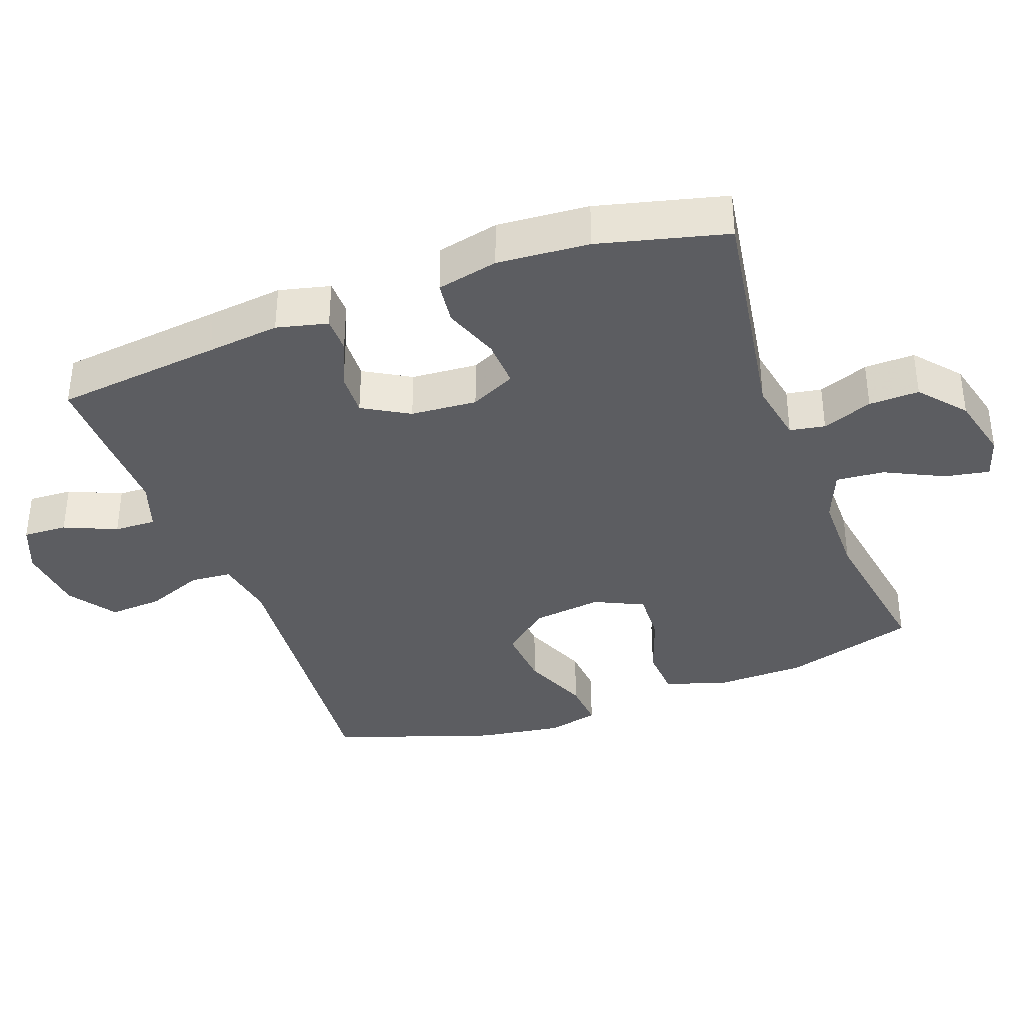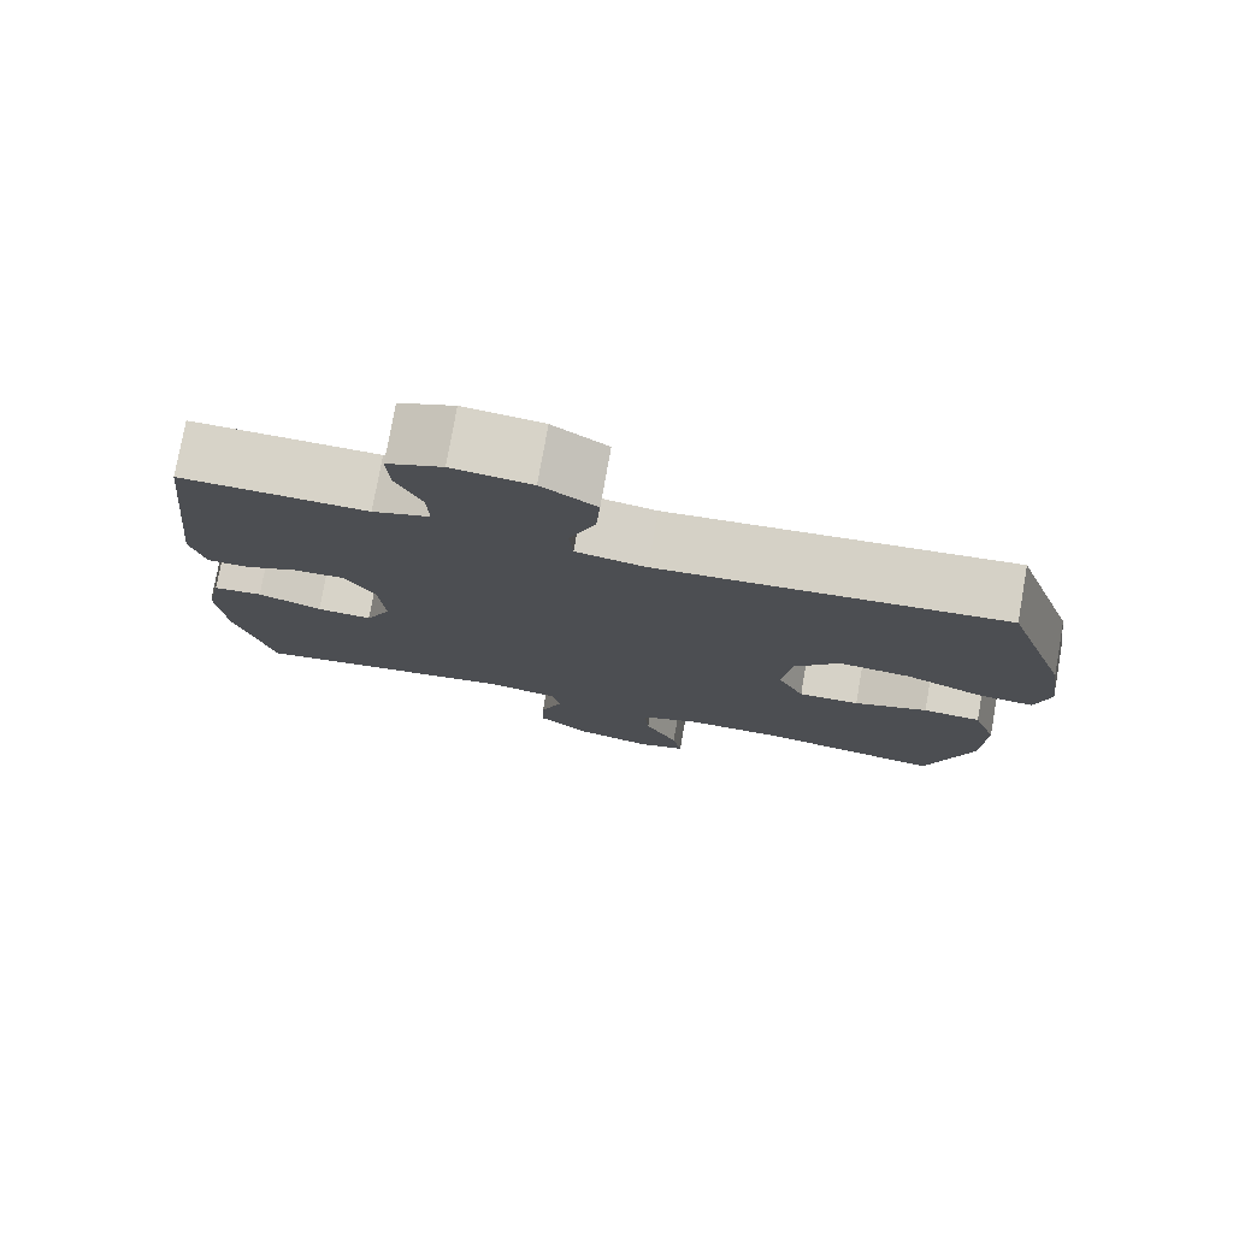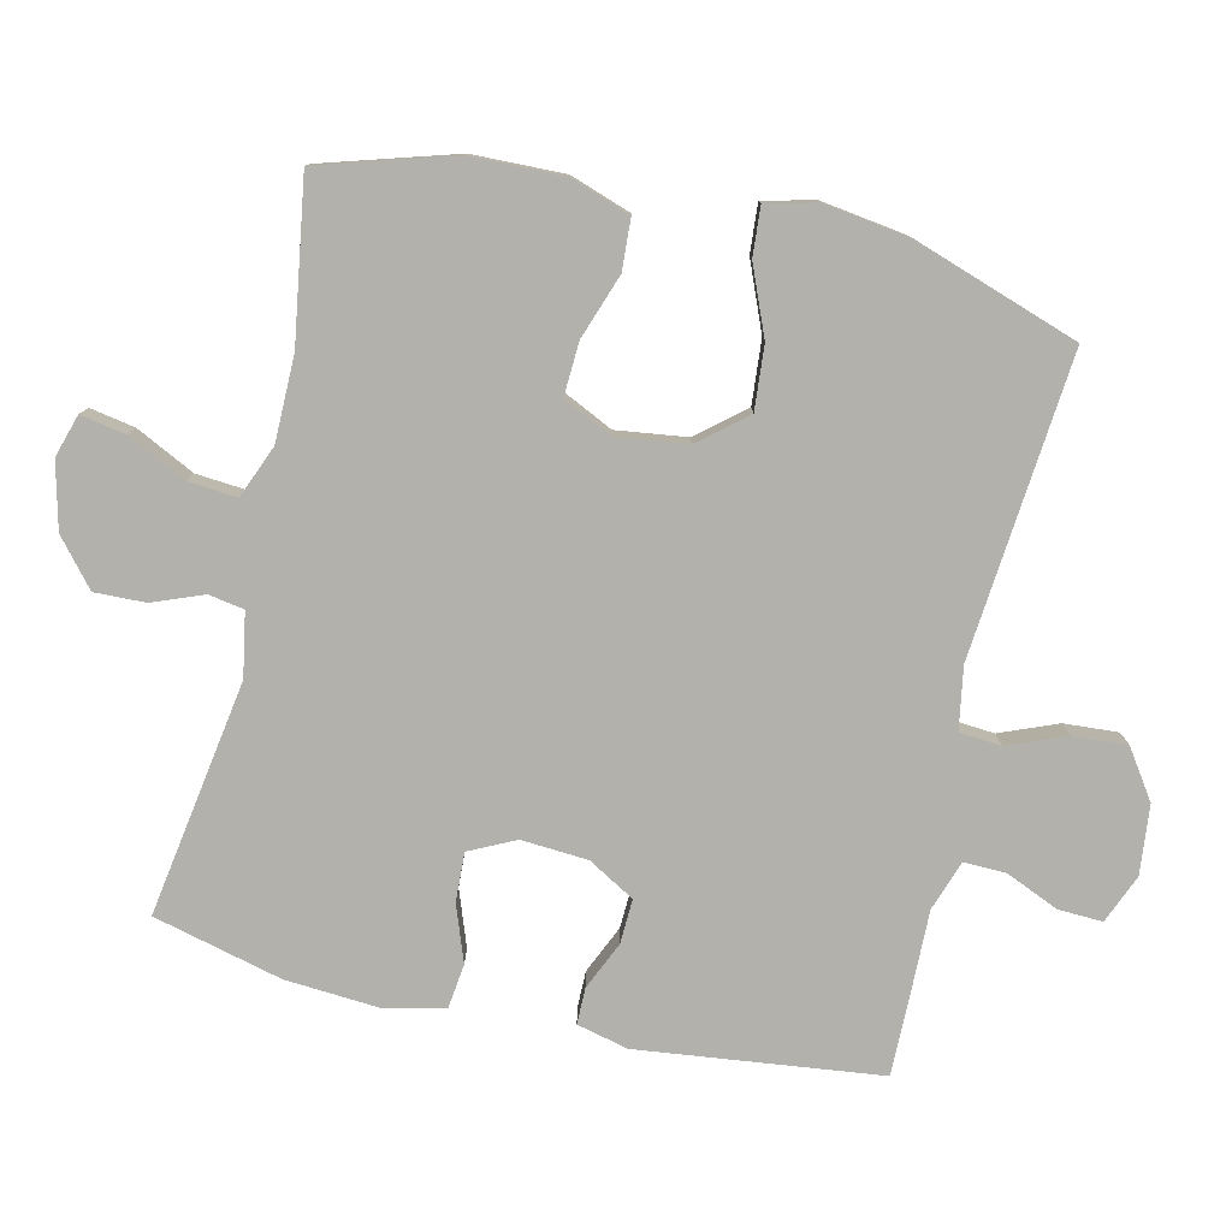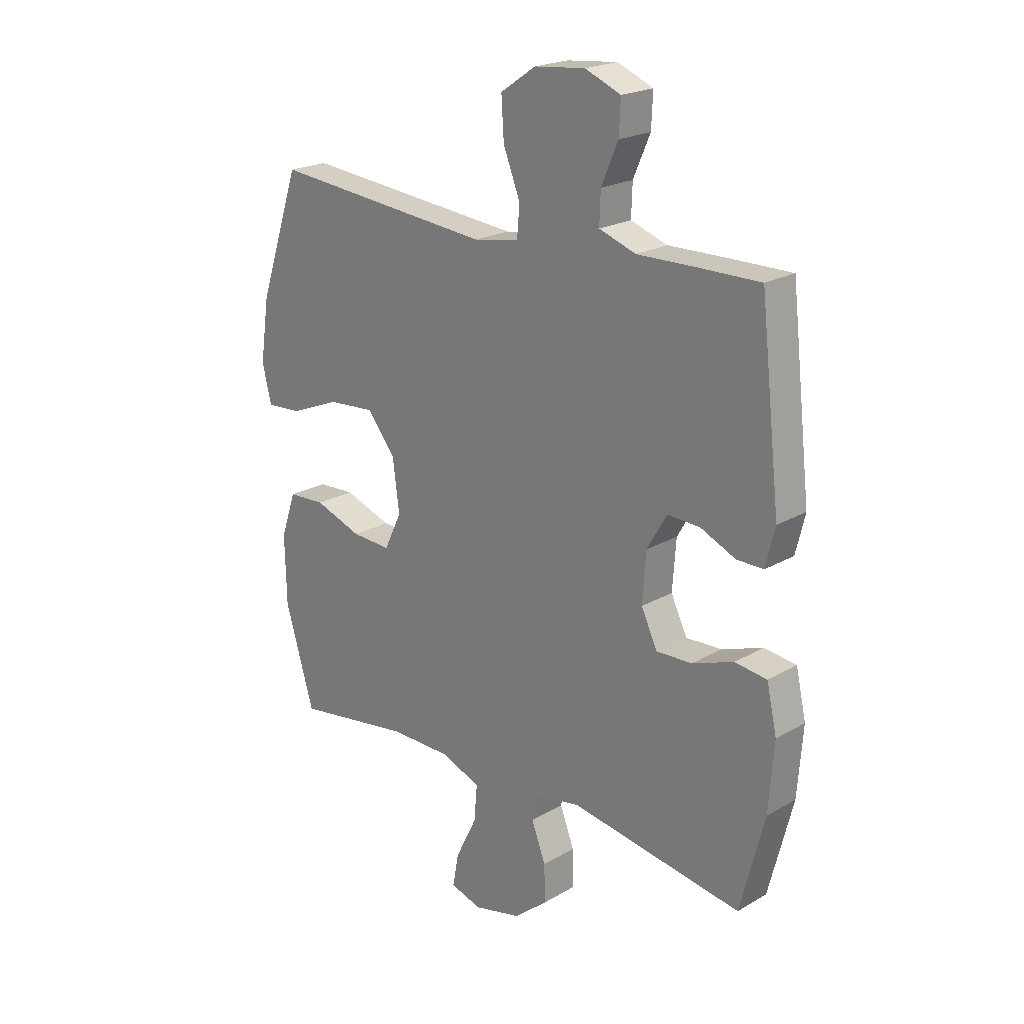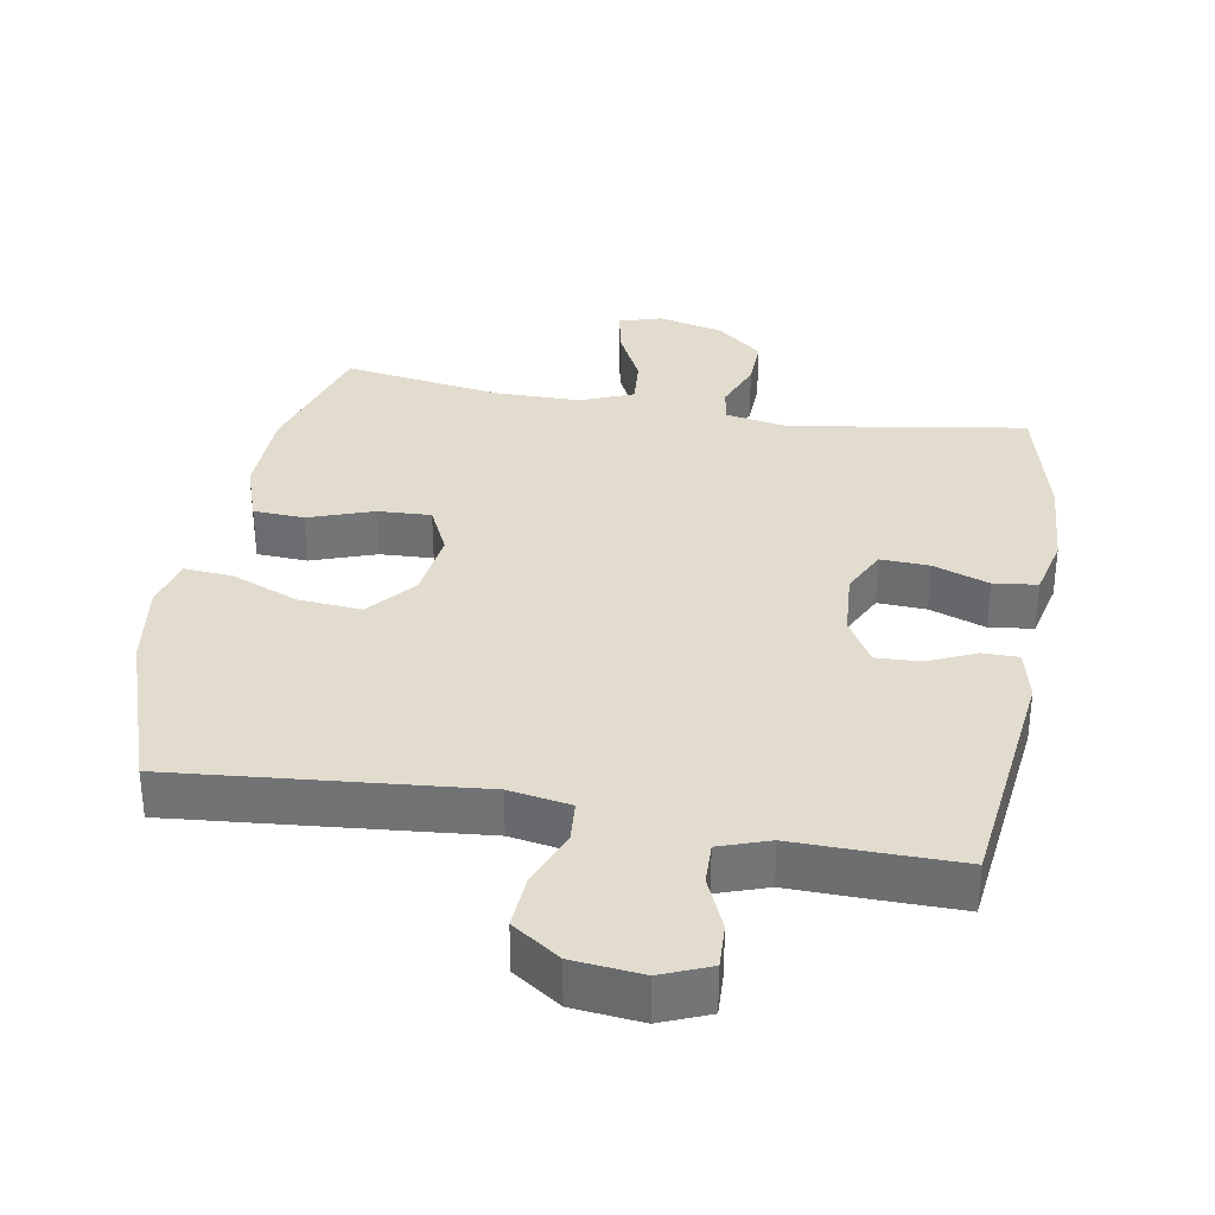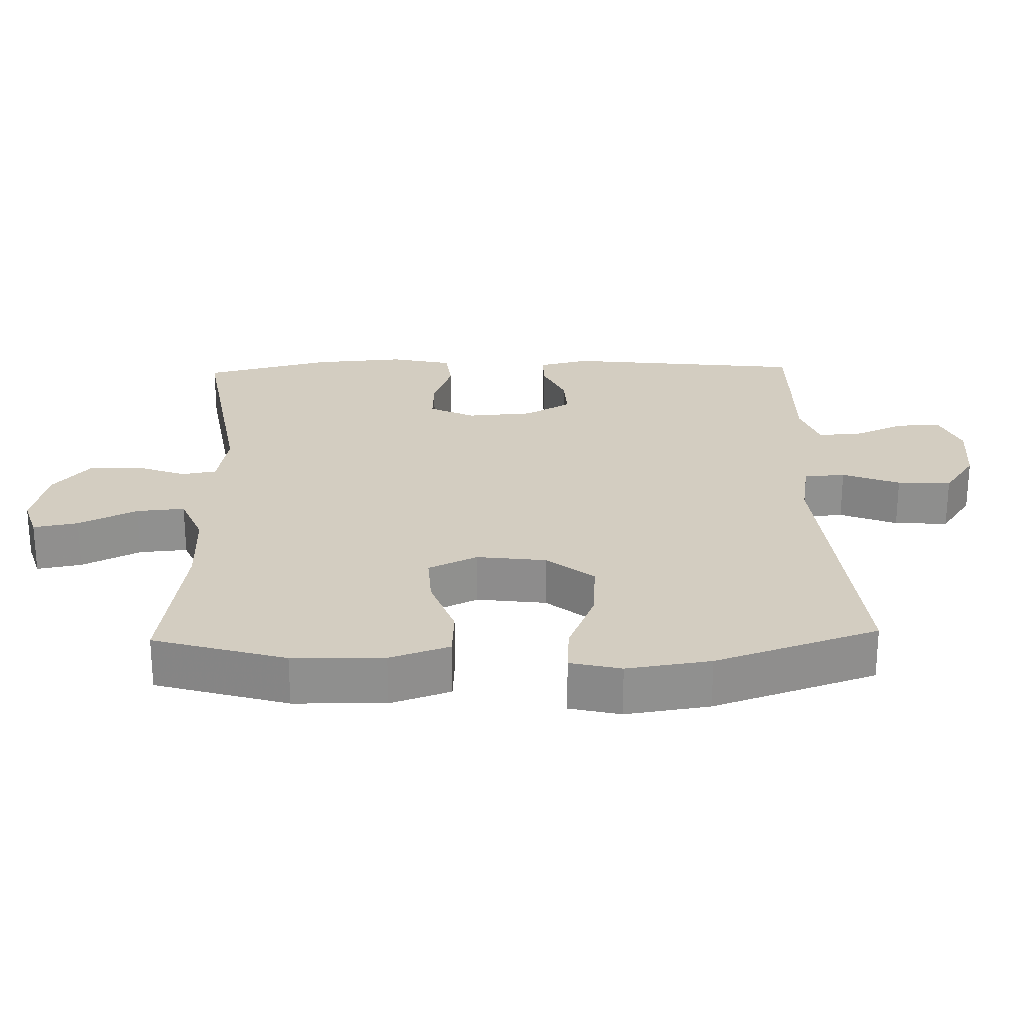
<metadata>
{"format":"obj","ext":"obj","renderer":"f3d","projection":"perspective","resolution":1024,"background":"white","views":[{"elev":-36.7,"azim":110.3,"up":"+Y"},{"elev":77.3,"azim":-169.9,"up":"+Z"},{"elev":-78.9,"azim":-102.8,"up":"+Y"},{"elev":21.4,"azim":44.4,"up":"+Z"},{"elev":34.0,"azim":10.1,"up":"+Y"},{"elev":24.8,"azim":-91.6,"up":"+Y"}]}
</metadata>
<code>
v 0.5 0.07 -0.5
v 0.161 0.07 -0.445
v 0.07 0.07 -0.461
v 0.061 0.07 -0.512
v 0.089 0.07 -0.585
v 0.091 0.07 -0.658
v 0.025 0.07 -0.713
v -0.07 0.07 -0.736
v -0.131 0.07 -0.717
v -0.119 0.07 -0.652
v -0.077 0.07 -0.567
v -0.071 0.07 -0.497
v -0.147 0.07 -0.466
v -0.27 0.07 -0.465
v -0.5 0.07 -0.5
v -0.557 0.07 -0.308
v -0.56 0.07 -0.175
v -0.53 0.07 -0.088
v -0.457 0.07 -0.084
v -0.364 0.07 -0.117
v -0.287 0.07 -0.121
v -0.253 0.07 -0.05
v -0.266 0.07 0.051
v -0.322 0.07 0.119
v -0.413 0.07 0.112
v -0.511 0.07 0.072
v -0.581 0.07 0.067
v -0.599 0.07 0.141
v -0.581 0.07 0.263
v -0.5 0.07 0.5
v -0.065 0.07 0.459
v 0.024 0.07 0.474
v 0.029 0.07 0.534
v -0.004 0.07 0.617
v -0.009 0.07 0.695
v 0.06 0.07 0.742
v 0.16 0.07 0.752
v 0.23 0.07 0.723
v 0.227 0.07 0.659
v 0.194 0.07 0.583
v 0.192 0.07 0.522
v 0.264 0.07 0.497
v 0.379 0.07 0.499
v 0.5 0.07 0.5
v 0.54 0.07 0.152
v 0.522 0.07 0.078
v 0.47 0.07 0.078
v 0.401 0.07 0.109
v 0.337 0.07 0.112
v 0.298 0.07 0.045
v 0.291 0.07 -0.051
v 0.323 0.07 -0.117
v 0.393 0.07 -0.114
v 0.474 0.07 -0.085
v 0.537 0.07 -0.093
v 0.557 0.07 -0.182
v 0.547 0.07 -0.315
v 0.5 0 -0.5
v 0.161 0 -0.445
v 0.07 0 -0.461
v 0.061 0 -0.512
v 0.089 0 -0.585
v 0.091 0 -0.658
v 0.025 0 -0.713
v -0.07 0 -0.736
v -0.131 0 -0.717
v -0.119 0 -0.652
v -0.077 0 -0.567
v -0.071 0 -0.497
v -0.147 0 -0.466
v -0.27 0 -0.465
v -0.5 0 -0.5
v -0.557 0 -0.308
v -0.56 0 -0.175
v -0.53 0 -0.088
v -0.457 0 -0.084
v -0.364 0 -0.117
v -0.287 0 -0.121
v -0.253 0 -0.05
v -0.266 0 0.051
v -0.322 0 0.119
v -0.413 0 0.112
v -0.511 0 0.072
v -0.581 0 0.067
v -0.599 0 0.141
v -0.581 0 0.263
v -0.5 0 0.5
v -0.065 0 0.459
v 0.024 0 0.474
v 0.029 0 0.534
v -0.004 0 0.617
v -0.009 0 0.695
v 0.06 0 0.742
v 0.16 0 0.752
v 0.23 0 0.723
v 0.227 0 0.659
v 0.194 0 0.583
v 0.192 0 0.522
v 0.264 0 0.497
v 0.379 0 0.499
v 0.5 0 0.5
v 0.54 0 0.152
v 0.522 0 0.078
v 0.47 0 0.078
v 0.401 0 0.109
v 0.337 0 0.112
v 0.298 0 0.045
v 0.291 0 -0.051
v 0.323 0 -0.117
v 0.393 0 -0.114
v 0.474 0 -0.085
v 0.537 0 -0.093
v 0.557 0 -0.182
v 0.547 0 -0.315
f 56 57 1 2
f 53 54 55 56
f 52 53 56 2
f 51 52 2 3
f 50 51 3
f 45 46 47 48
f 45 48 49
f 42 43 44 45
f 41 42 45 49
f 37 38 39 40
f 37 40 41
f 36 37 41
f 33 34 35 36
f 32 33 36 41
f 28 29 30 31
f 28 31 32
f 25 26 27 28
f 24 25 28 32
f 23 24 32 41
f 17 18 19 20
f 17 20 21
f 14 15 16 17
f 13 14 17 21
f 12 13 21 22
f 8 9 10 11
f 8 11 12
f 7 8 12
f 4 5 6 7
f 3 4 7 12
f 50 3 12 22
f 41 49 50
f 22 23 41 50
f 59 58 114 113
f 113 112 111 110
f 59 113 110 109
f 60 59 109 108
f 60 108 107
f 105 104 103 102
f 106 105 102
f 102 101 100 99
f 106 102 99 98
f 97 96 95 94
f 98 97 94
f 98 94 93
f 93 92 91 90
f 98 93 90 89
f 88 87 86 85
f 89 88 85
f 85 84 83 82
f 89 85 82 81
f 98 89 81 80
f 77 76 75 74
f 78 77 74
f 74 73 72 71
f 78 74 71 70
f 79 78 70 69
f 68 67 66 65
f 69 68 65
f 69 65 64
f 64 63 62 61
f 69 64 61 60
f 79 69 60 107
f 107 106 98
f 107 98 80 79
f 1 58 59 2
f 2 59 60 3
f 3 60 61 4
f 4 61 62 5
f 5 62 63 6
f 6 63 64 7
f 7 64 65 8
f 8 65 66 9
f 9 66 67 10
f 10 67 68 11
f 11 68 69 12
f 12 69 70 13
f 13 70 71 14
f 14 71 72 15
f 15 72 73 16
f 16 73 74 17
f 17 74 75 18
f 18 75 76 19
f 19 76 77 20
f 20 77 78 21
f 21 78 79 22
f 22 79 80 23
f 23 80 81 24
f 24 81 82 25
f 25 82 83 26
f 26 83 84 27
f 27 84 85 28
f 28 85 86 29
f 29 86 87 30
f 30 87 88 31
f 31 88 89 32
f 32 89 90 33
f 33 90 91 34
f 34 91 92 35
f 35 92 93 36
f 36 93 94 37
f 37 94 95 38
f 38 95 96 39
f 39 96 97 40
f 40 97 98 41
f 41 98 99 42
f 42 99 100 43
f 43 100 101 44
f 44 101 102 45
f 45 102 103 46
f 46 103 104 47
f 47 104 105 48
f 48 105 106 49
f 49 106 107 50
f 50 107 108 51
f 51 108 109 52
f 52 109 110 53
f 53 110 111 54
f 54 111 112 55
f 55 112 113 56
f 56 113 114 57
f 57 114 58 1

</code>
